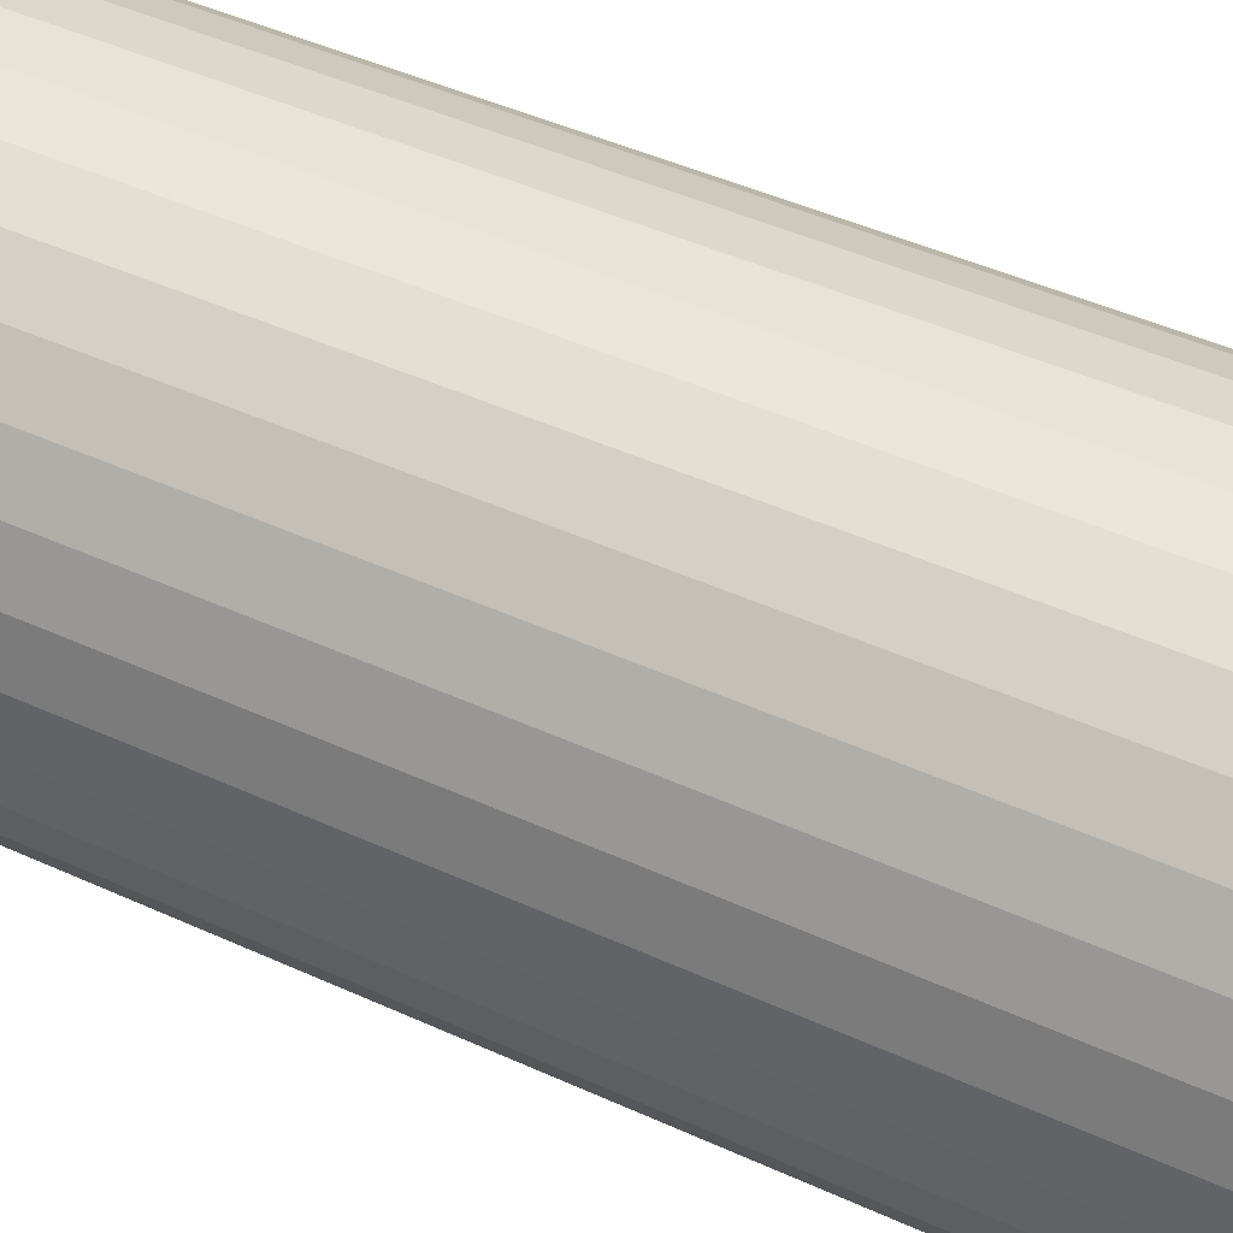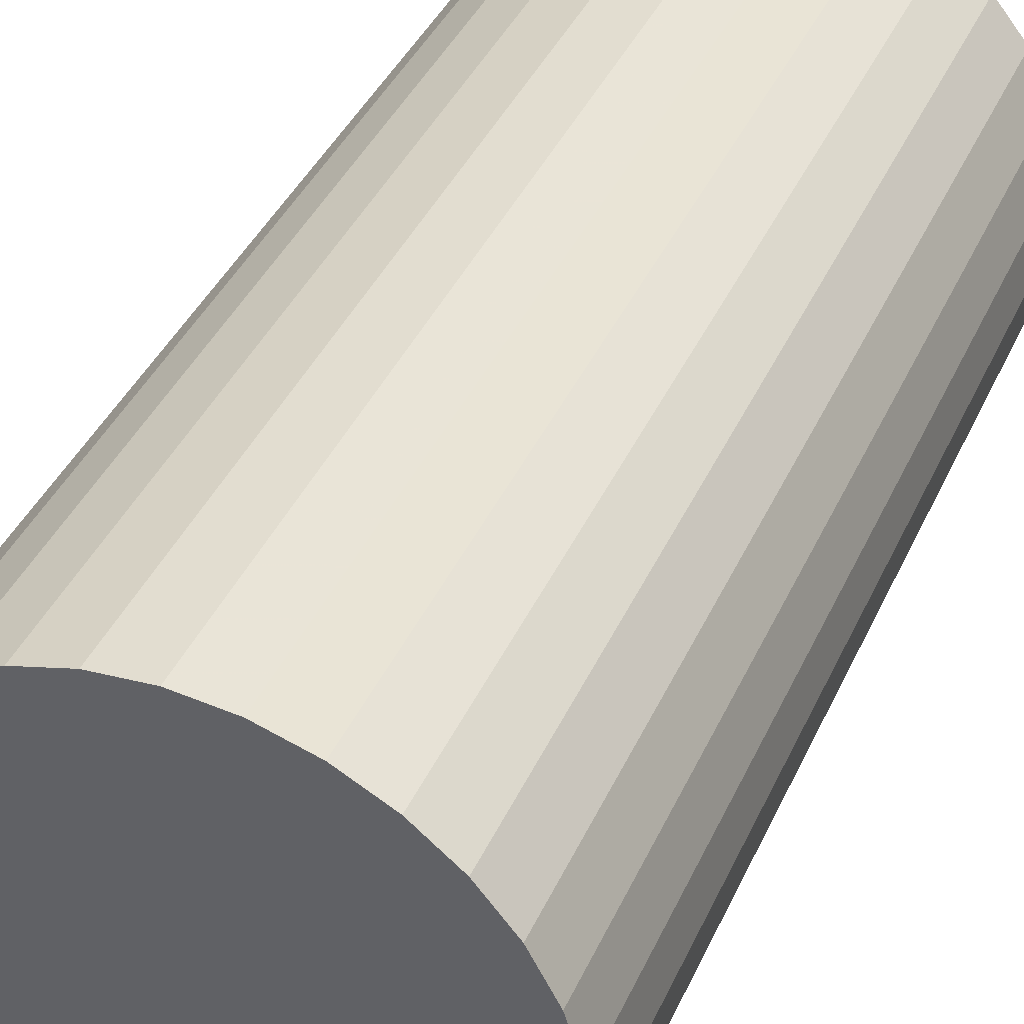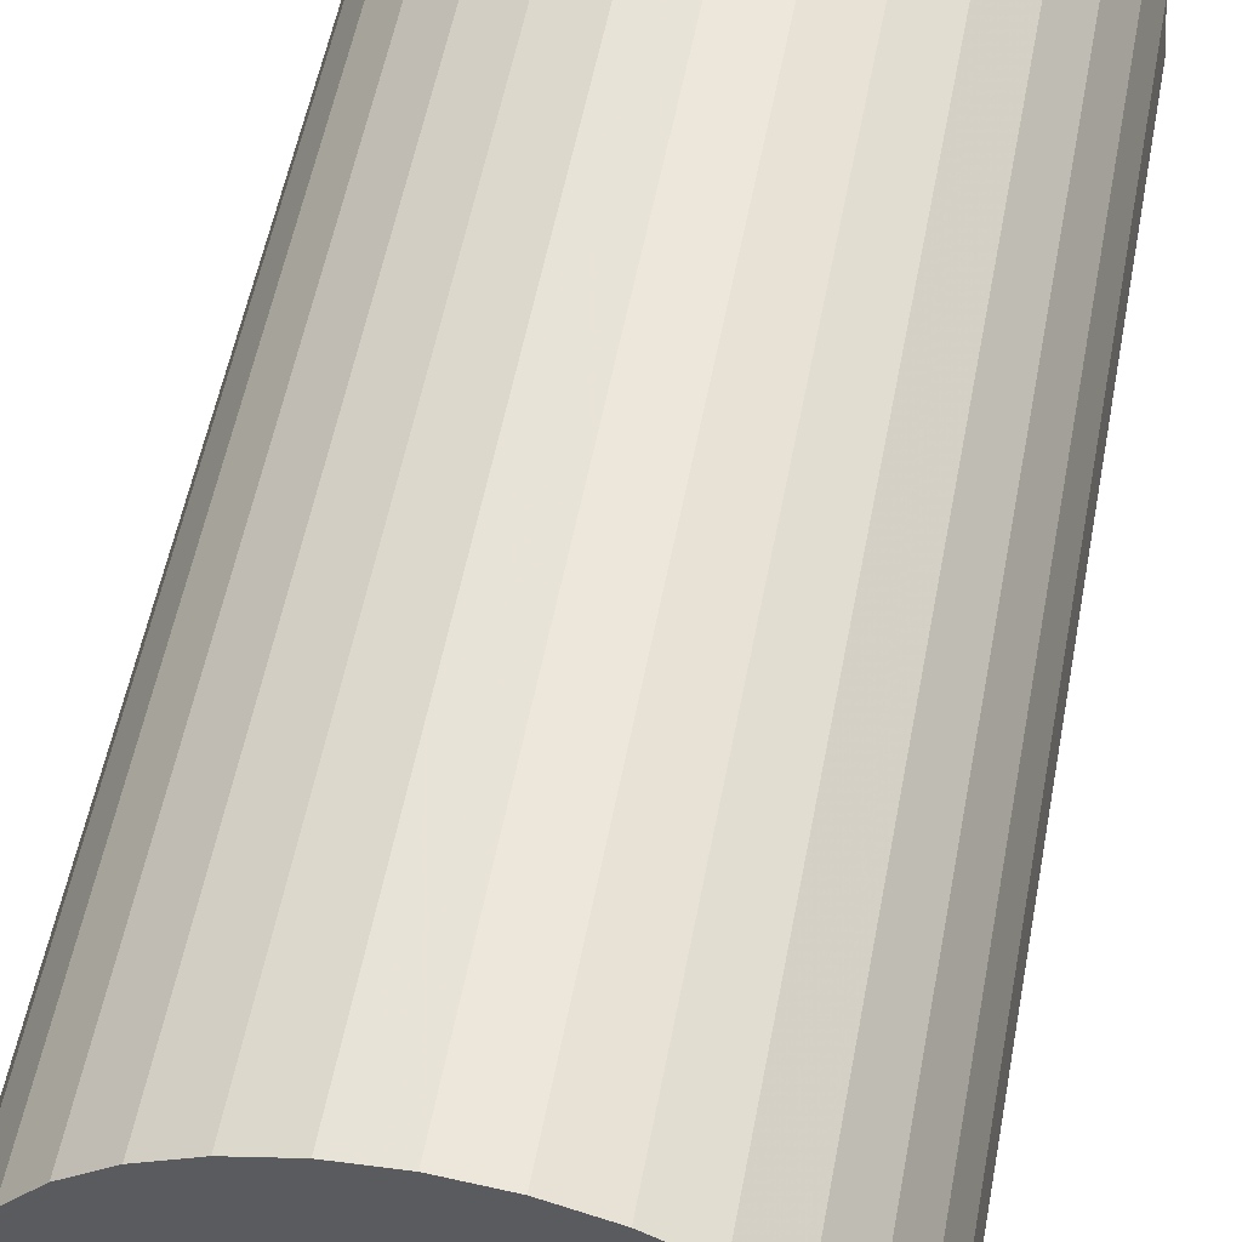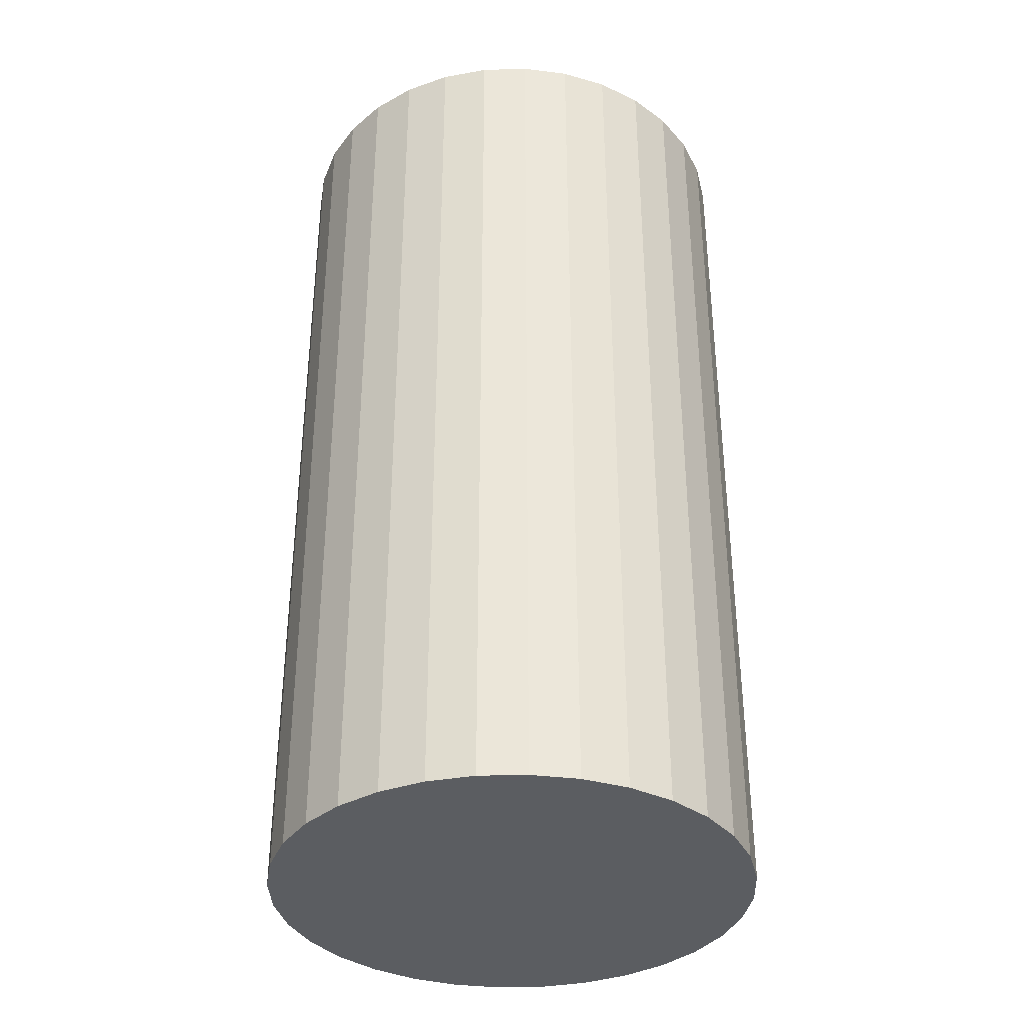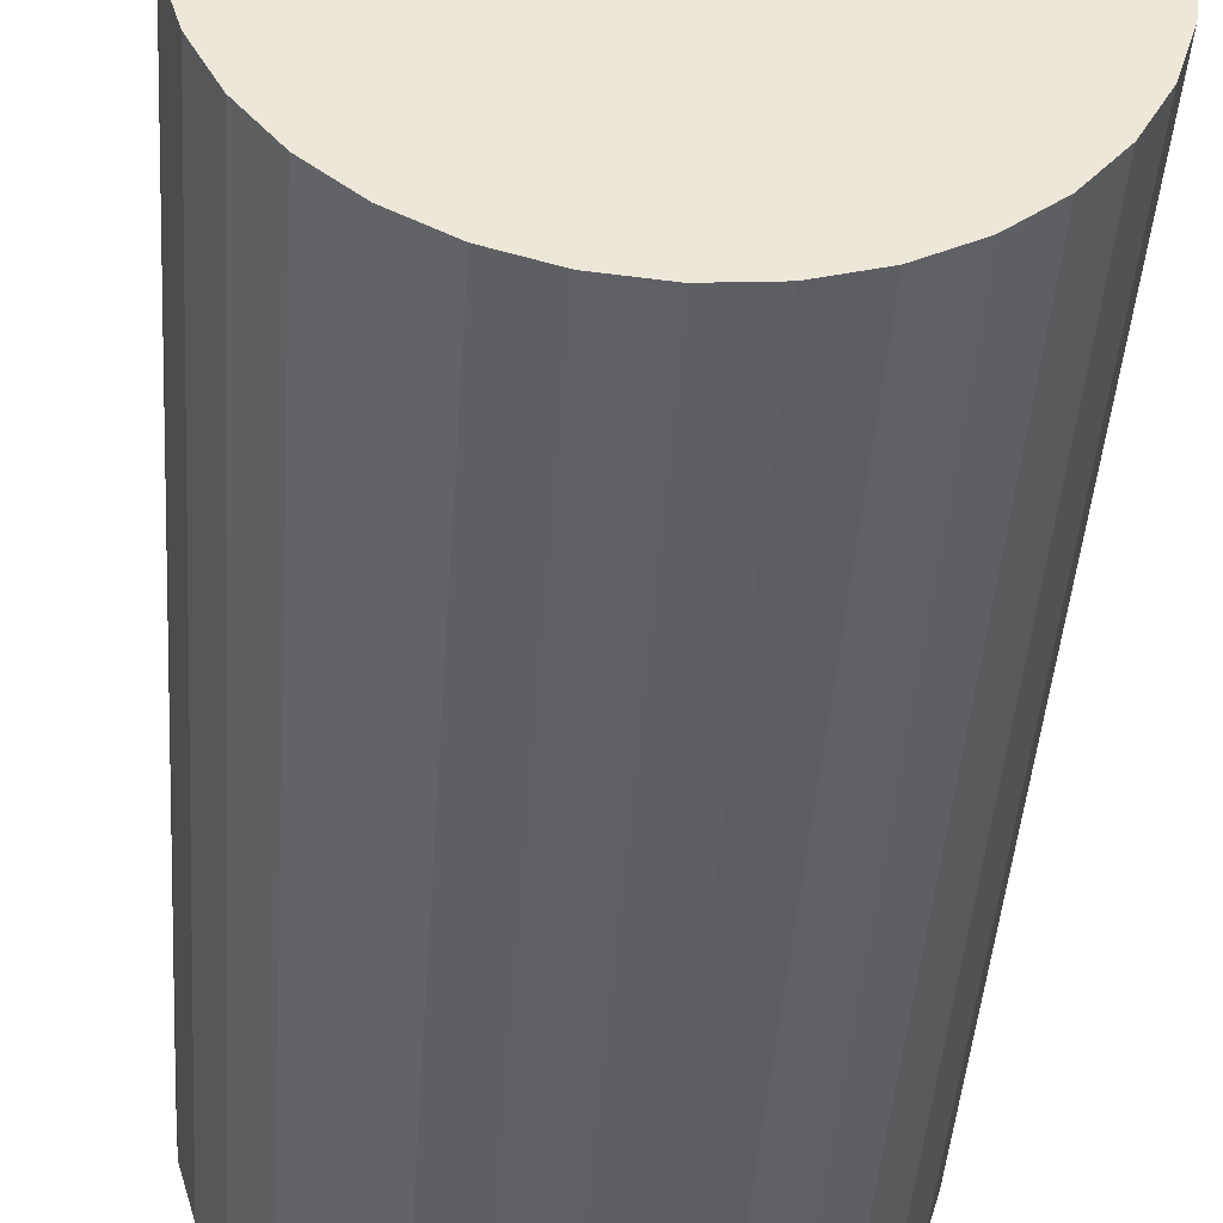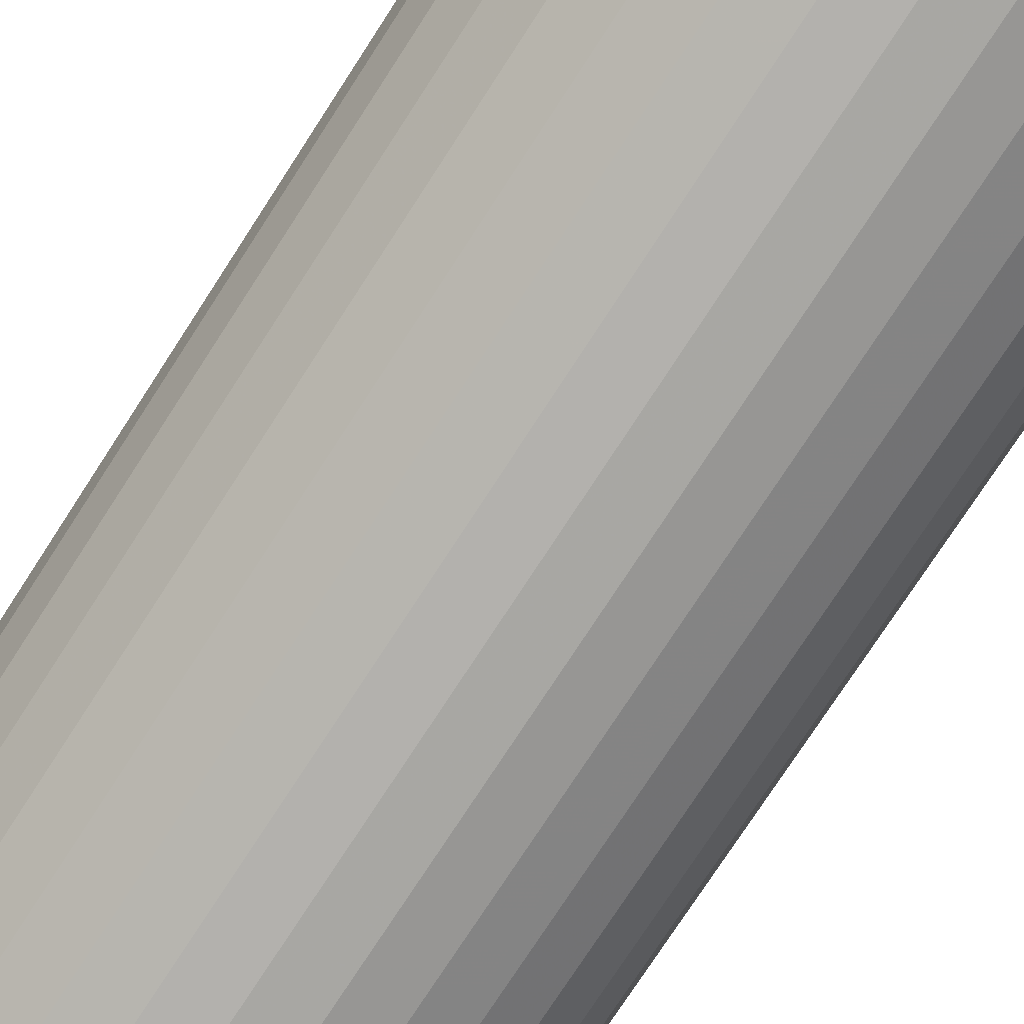
<metadata>
{"format":"obj","ext":"obj","renderer":"f3d","projection":"perspective","resolution":1024,"background":"white","views":[{"elev":45.7,"azim":-62.3,"up":"+Y"},{"elev":39.8,"azim":22.7,"up":"+Y"},{"elev":54.9,"azim":10.7,"up":"+Y"},{"elev":-36.0,"azim":41.4,"up":"+Z"},{"elev":-42.9,"azim":176.1,"up":"+Y"},{"elev":-77.2,"azim":-33.1,"up":"+Y"}]}
</metadata>
<code>
v 0 0 -0.04929
v 0.02562 0 -0.04929
v 0.02562 0 0.04929
v 0 0 0.04929
v 0.02513 0.004998 -0.04929
v 0.02513 0.004998 0.04929
v 0.02367 0.009804 -0.04929
v 0.02367 0.009804 0.04929
v 0.0213 0.01423 -0.04929
v 0.0213 0.01423 0.04929
v 0.01812 0.01812 -0.04929
v 0.01812 0.01812 0.04929
v 0.01423 0.0213 -0.04929
v 0.01423 0.0213 0.04929
v 0.009804 0.02367 -0.04929
v 0.009804 0.02367 0.04929
v 0.004998 0.02513 -0.04929
v 0.004998 0.02513 0.04929
v 0 0.02562 -0.04929
v 0 0.02562 0.04929
v -0.004998 0.02513 -0.04929
v -0.004998 0.02513 0.04929
v -0.009804 0.02367 -0.04929
v -0.009804 0.02367 0.04929
v -0.01423 0.0213 -0.04929
v -0.01423 0.0213 0.04929
v -0.01812 0.01812 -0.04929
v -0.01812 0.01812 0.04929
v -0.0213 0.01423 -0.04929
v -0.0213 0.01423 0.04929
v -0.02367 0.009804 -0.04929
v -0.02367 0.009804 0.04929
v -0.02513 0.004998 -0.04929
v -0.02513 0.004998 0.04929
v -0.02562 0 -0.04929
v -0.02562 0 0.04929
v -0.02513 -0.004998 -0.04929
v -0.02513 -0.004998 0.04929
v -0.02367 -0.009804 -0.04929
v -0.02367 -0.009804 0.04929
v -0.0213 -0.01423 -0.04929
v -0.0213 -0.01423 0.04929
v -0.01812 -0.01812 -0.04929
v -0.01812 -0.01812 0.04929
v -0.01423 -0.0213 -0.04929
v -0.01423 -0.0213 0.04929
v -0.009804 -0.02367 -0.04929
v -0.009804 -0.02367 0.04929
v -0.004998 -0.02513 -0.04929
v -0.004998 -0.02513 0.04929
v -0 -0.02562 -0.04929
v -0 -0.02562 0.04929
v 0.004998 -0.02513 -0.04929
v 0.004998 -0.02513 0.04929
v 0.009804 -0.02367 -0.04929
v 0.009804 -0.02367 0.04929
v 0.01423 -0.0213 -0.04929
v 0.01423 -0.0213 0.04929
v 0.01812 -0.01812 -0.04929
v 0.01812 -0.01812 0.04929
v 0.0213 -0.01423 -0.04929
v 0.0213 -0.01423 0.04929
v 0.02367 -0.009804 -0.04929
v 0.02367 -0.009804 0.04929
v 0.02513 -0.004998 -0.04929
v 0.02513 -0.004998 0.04929
f 2 1 5
f 2 5 3
f 3 5 6
f 3 6 4
f 5 1 7
f 5 7 6
f 6 7 8
f 6 8 4
f 7 1 9
f 7 9 8
f 8 9 10
f 8 10 4
f 9 1 11
f 9 11 10
f 10 11 12
f 10 12 4
f 11 1 13
f 11 13 12
f 12 13 14
f 12 14 4
f 13 1 15
f 13 15 14
f 14 15 16
f 14 16 4
f 15 1 17
f 15 17 16
f 16 17 18
f 16 18 4
f 17 1 19
f 17 19 18
f 18 19 20
f 18 20 4
f 19 1 21
f 19 21 20
f 20 21 22
f 20 22 4
f 21 1 23
f 21 23 22
f 22 23 24
f 22 24 4
f 23 1 25
f 23 25 24
f 24 25 26
f 24 26 4
f 25 1 27
f 25 27 26
f 26 27 28
f 26 28 4
f 27 1 29
f 27 29 28
f 28 29 30
f 28 30 4
f 29 1 31
f 29 31 30
f 30 31 32
f 30 32 4
f 31 1 33
f 31 33 32
f 32 33 34
f 32 34 4
f 33 1 35
f 33 35 34
f 34 35 36
f 34 36 4
f 35 1 37
f 35 37 36
f 36 37 38
f 36 38 4
f 37 1 39
f 37 39 38
f 38 39 40
f 38 40 4
f 39 1 41
f 39 41 40
f 40 41 42
f 40 42 4
f 41 1 43
f 41 43 42
f 42 43 44
f 42 44 4
f 43 1 45
f 43 45 44
f 44 45 46
f 44 46 4
f 45 1 47
f 45 47 46
f 46 47 48
f 46 48 4
f 47 1 49
f 47 49 48
f 48 49 50
f 48 50 4
f 49 1 51
f 49 51 50
f 50 51 52
f 50 52 4
f 51 1 53
f 51 53 52
f 52 53 54
f 52 54 4
f 53 1 55
f 53 55 54
f 54 55 56
f 54 56 4
f 55 1 57
f 55 57 56
f 56 57 58
f 56 58 4
f 57 1 59
f 57 59 58
f 58 59 60
f 58 60 4
f 59 1 61
f 59 61 60
f 60 61 62
f 60 62 4
f 61 1 63
f 61 63 62
f 62 63 64
f 62 64 4
f 63 1 65
f 63 65 64
f 64 65 66
f 64 66 4
f 65 1 2
f 65 2 66
f 66 2 3
f 66 3 4

</code>
